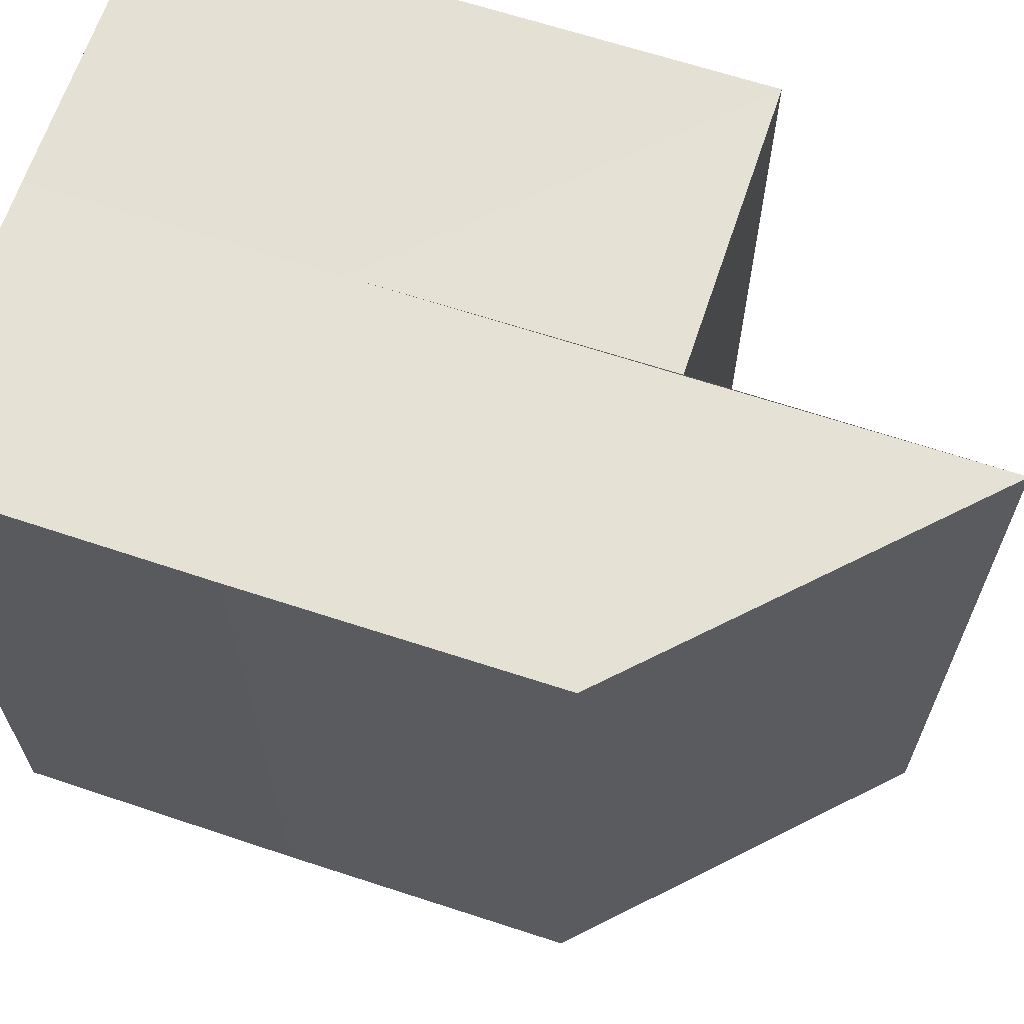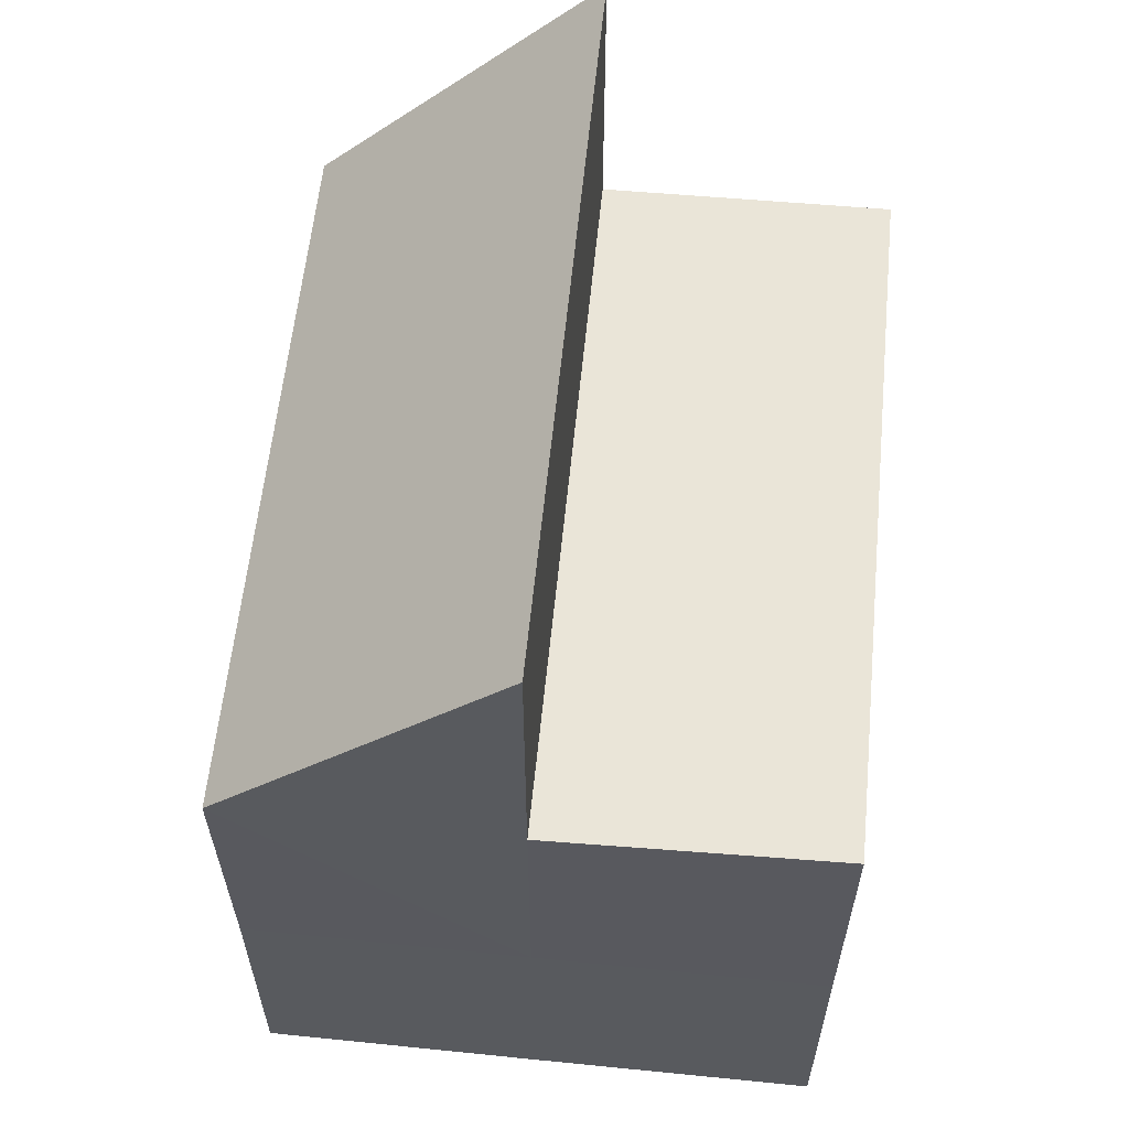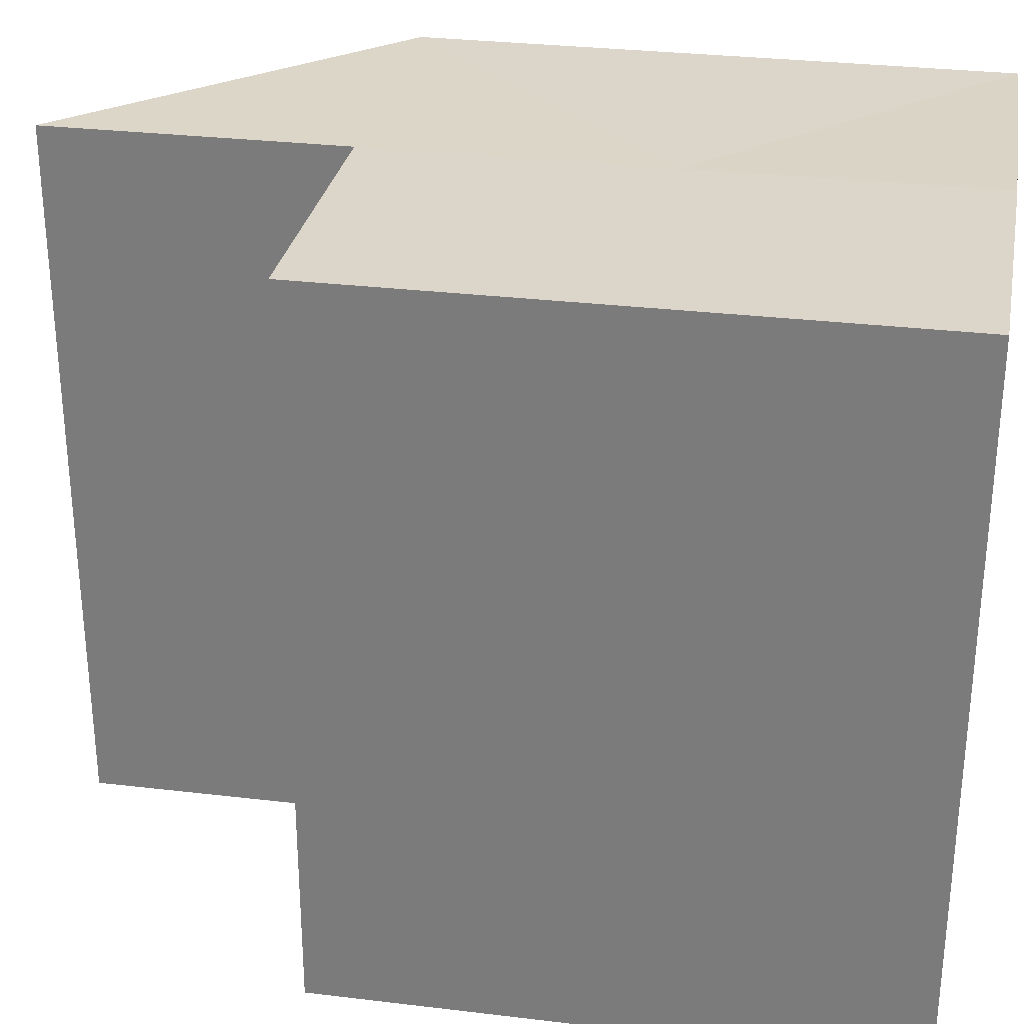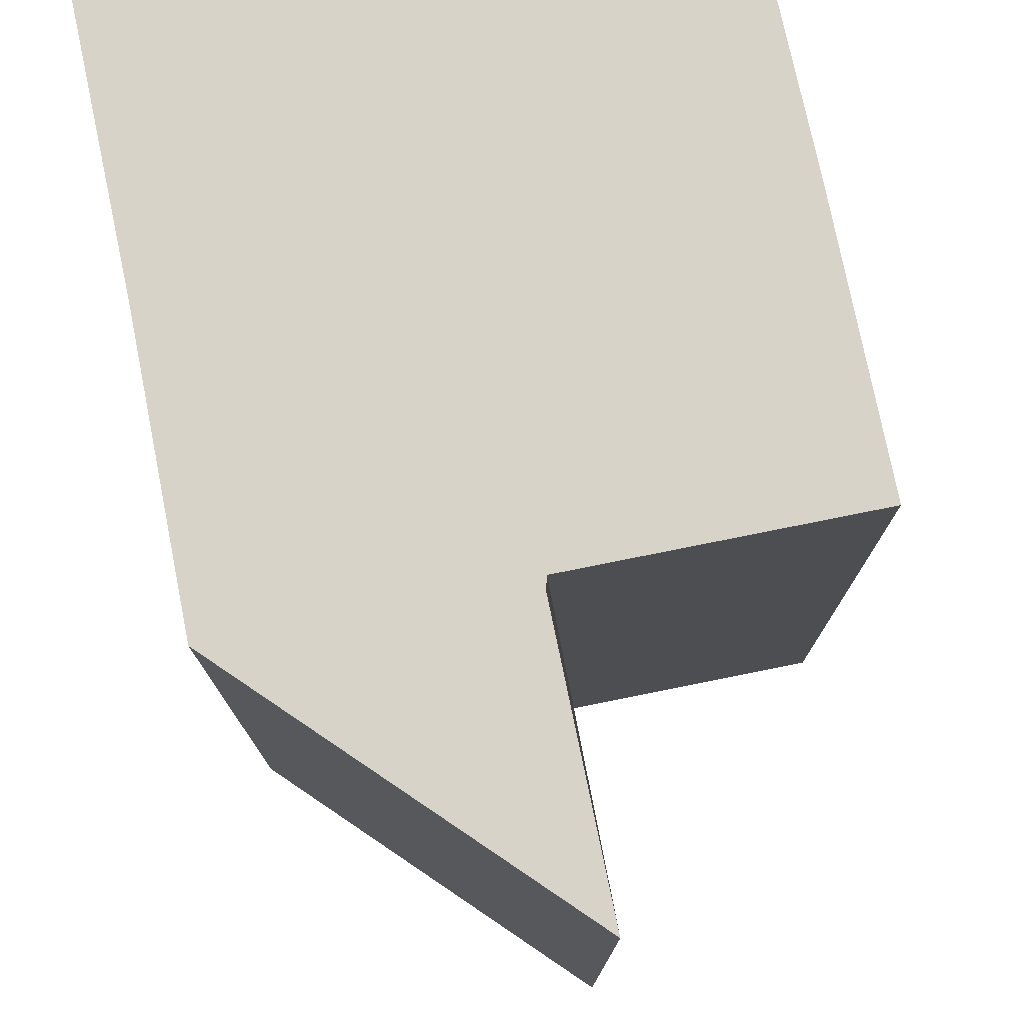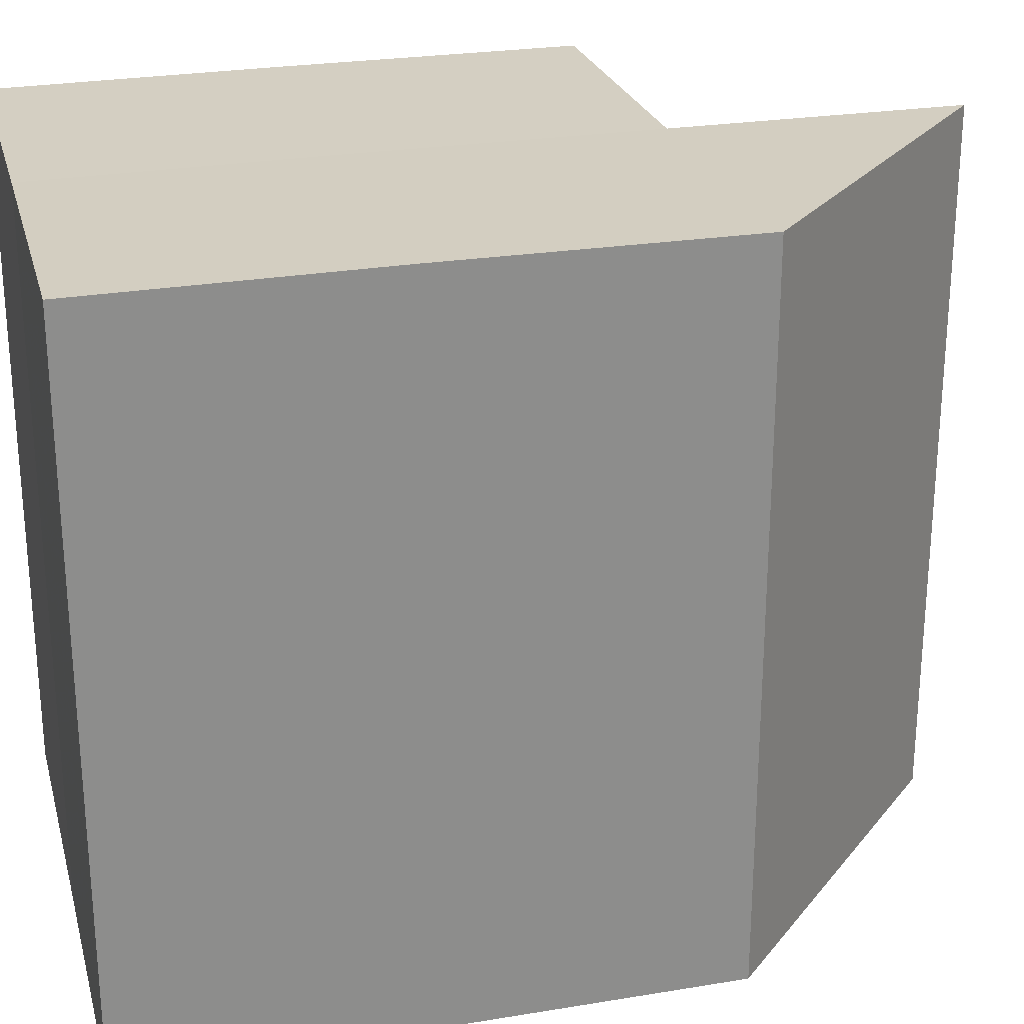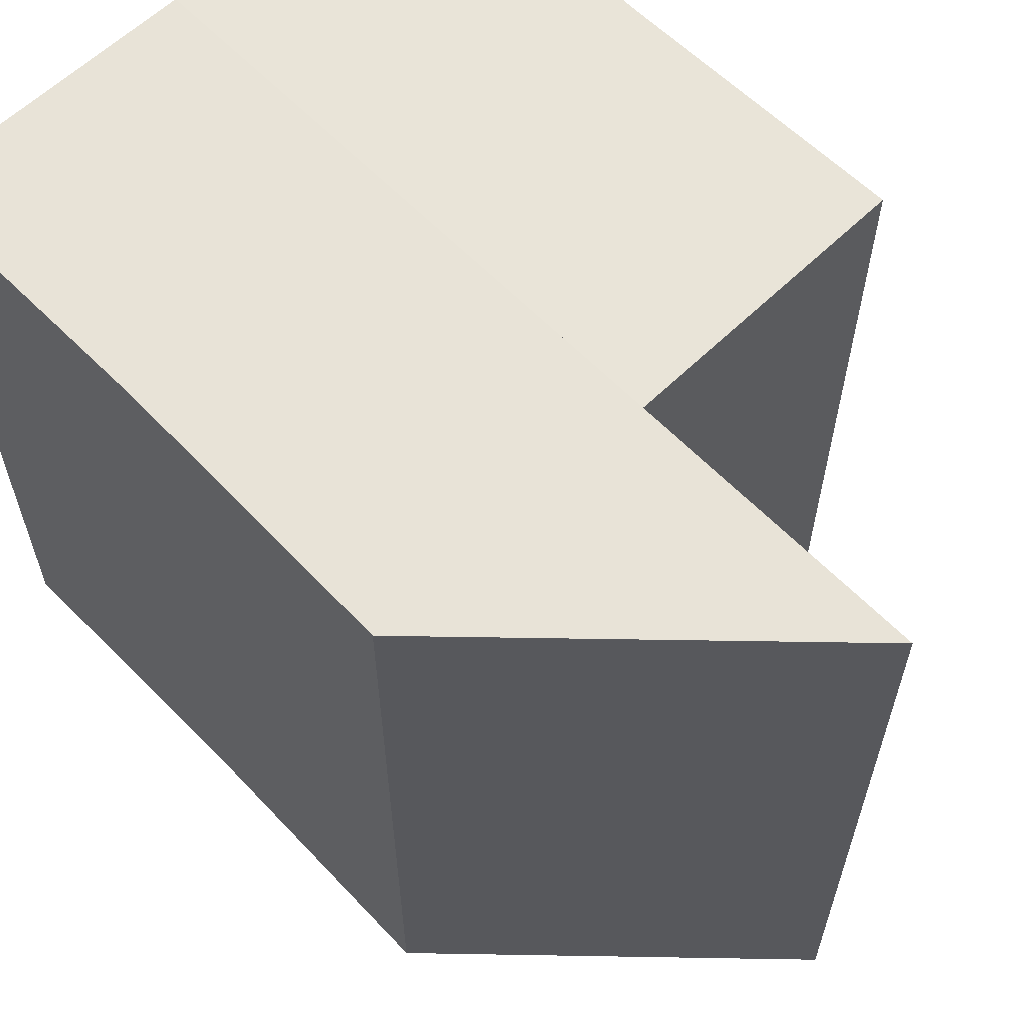
<metadata>
{"format":"obj","ext":"obj","renderer":"f3d","projection":"perspective","resolution":1024,"background":"white","views":[{"elev":65.2,"azim":108.2,"up":"+Z"},{"elev":59.4,"azim":-174.3,"up":"+Y"},{"elev":29.8,"azim":-80.0,"up":"+Z"},{"elev":76.7,"azim":168.5,"up":"+Z"},{"elev":25.5,"azim":75.0,"up":"+Z"},{"elev":61.1,"azim":136.2,"up":"+Z"}]}
</metadata>
<code>
o 6250
v 2244 1877 13.32
v 2244 1877 13.32
v 2244 1877 13.34
v 2244 1877 13.32
v 2244 1877 13.34
v 2244 1877 13.32
v 2244 1877 13.34
v 2244 1877 13.32
v 2244 1877 13.34
v 2244 1877 13.32
v 2244 1877 13.34
v 2244 1877 13.32
v 2244 1877 13.34
v 2244 1877 13.32
v 2244 1877 13.32
v 2244 1877 13.32
v 2244 1877 13.32
v 2244 1877 13.34
v 2244 1877 13.34
v 2244 1877 13.32
v 2244 1877 13.34
v 2244 1877 13.32
v 2244 1877 13.32
v 2244 1877 13.32
v 2244 1877 13.32
v 2244 1877 13.32
v 2244 1877 13.34
v 2244 1877 13.32
v 2244 1877 13.32
v 2244 1877 13.32
v 2244 1877 13.34
v 2244 1877 13.34
v 2244 1877 13.34
v 2244 1877 13.34
v 2244 1877 13.32
v 2244 1877 13.32
v 2244 1877 13.34
v 2244 1877 13.34
v 2244 1877 13.34
v 2244 1877 13.32
v 2244 1877 13.32
v 2244 1877 13.32
v 2244 1877 13.32
v 2244 1877 13.34
v 2244 1877 13.34
v 2244 1877 13.34
v 2244 1877 13.34
v 2244 1877 13.34
v 2244 1877 13.34
v 2244 1877 13.34
v 2244 1877 13.34
v 2244 1877 13.34
v 2244 1877 13.34
v 2244 1877 13.32
v 2244 1877 13.32
v 2244 1877 13.34
f 1 2 3
f 2 4 5
f 6 1 7
f 7 8 9
f 9 10 11
f 11 12 13
f 14 12 15
f 14 15 16
f 14 16 17
f 18 17 19
f 14 17 20
f 21 22 18
f 14 20 23
f 24 25 21
f 25 26 27
f 14 23 28
f 14 28 29
f 14 29 30
f 31 23 32
f 33 29 34
f 35 36 33
f 37 30 38
f 39 40 31
f 41 42 39
f 42 43 44
f 45 38 46
f 45 46 47
f 45 47 48
f 45 48 49
f 45 49 50
f 45 50 51
f 45 51 52
f 45 52 53
f 54 55 56

</code>
